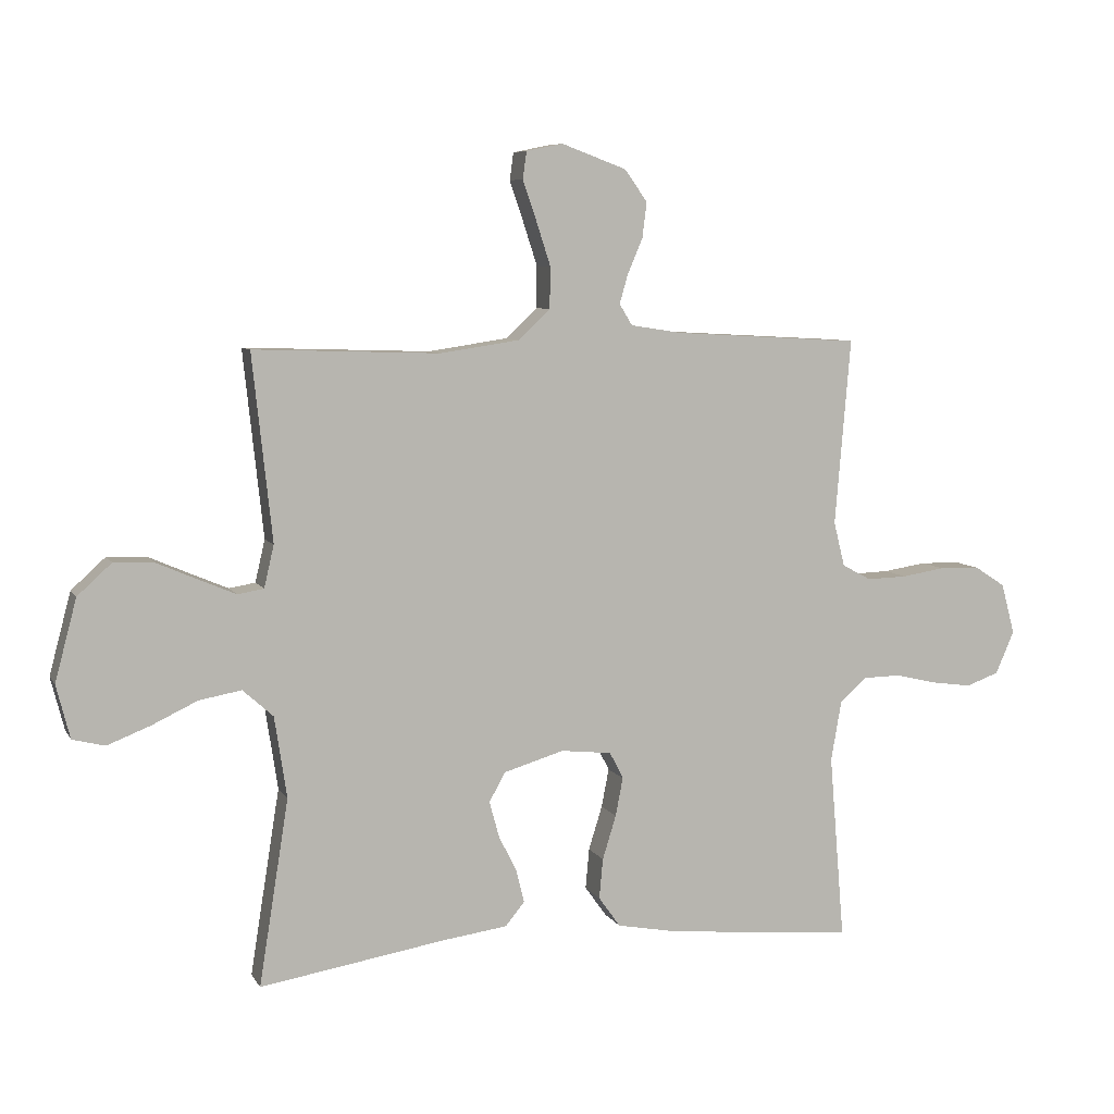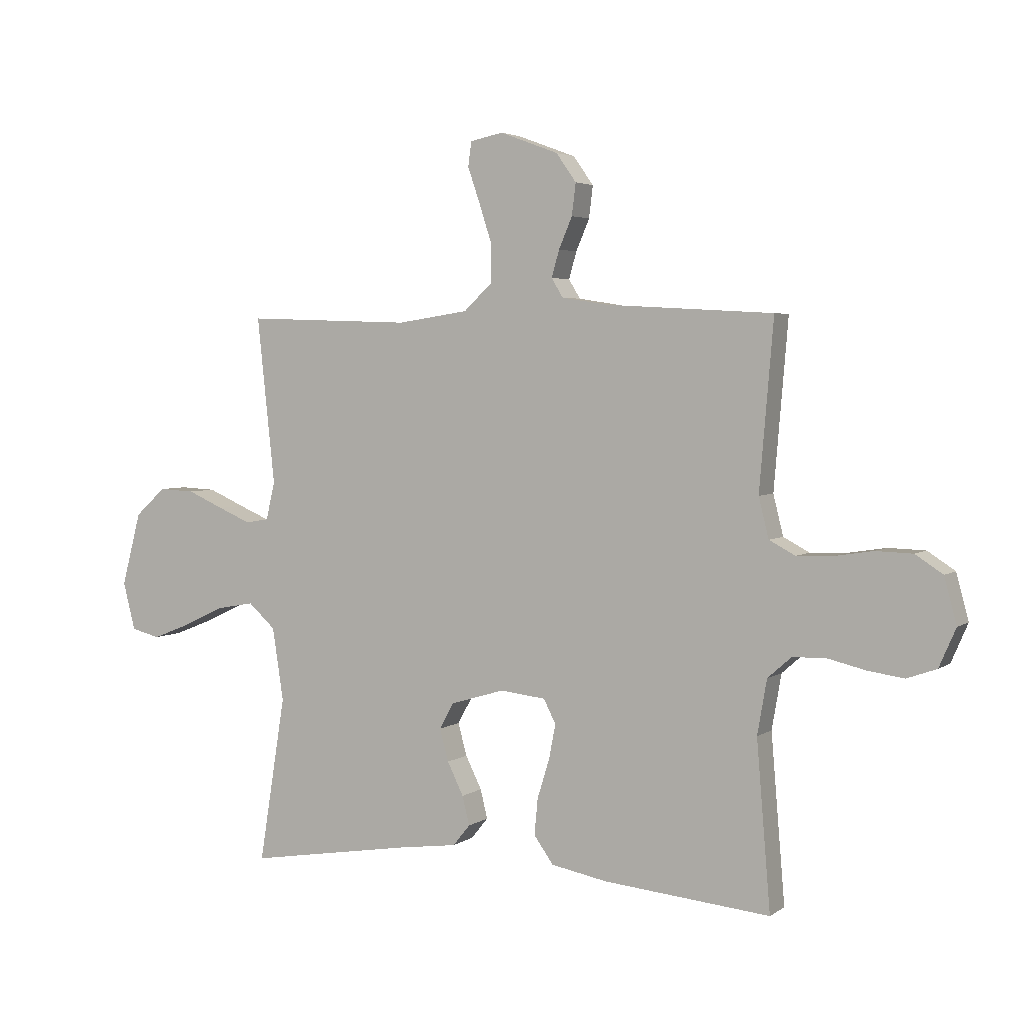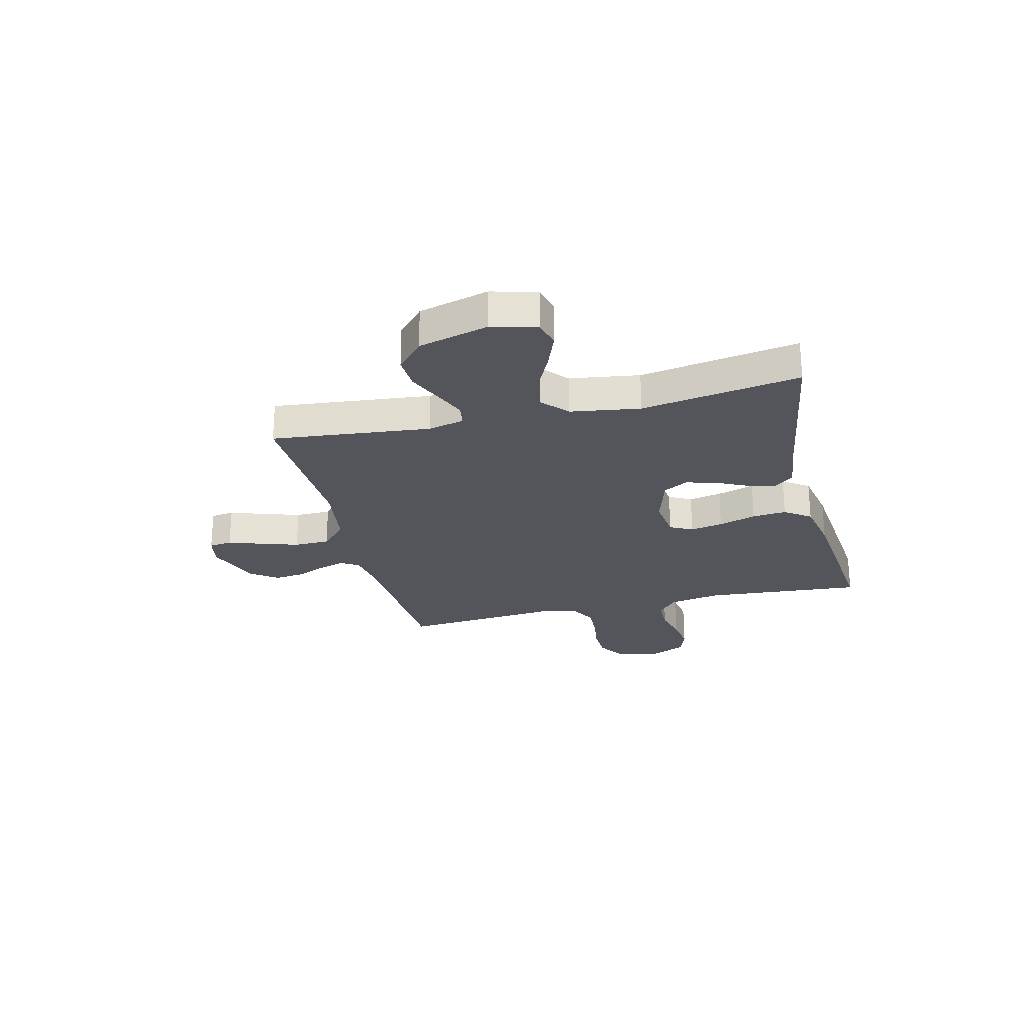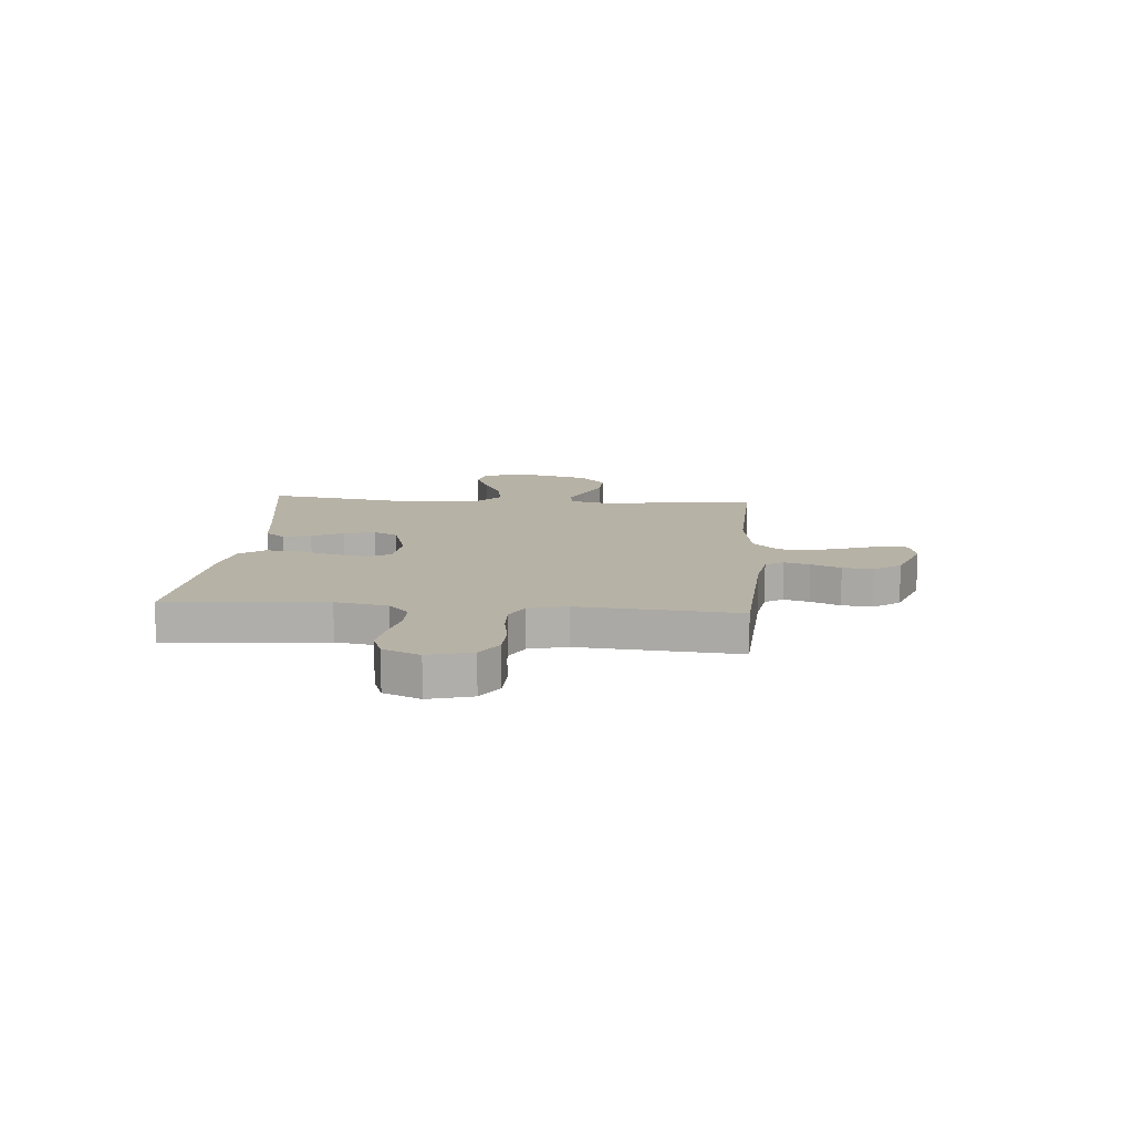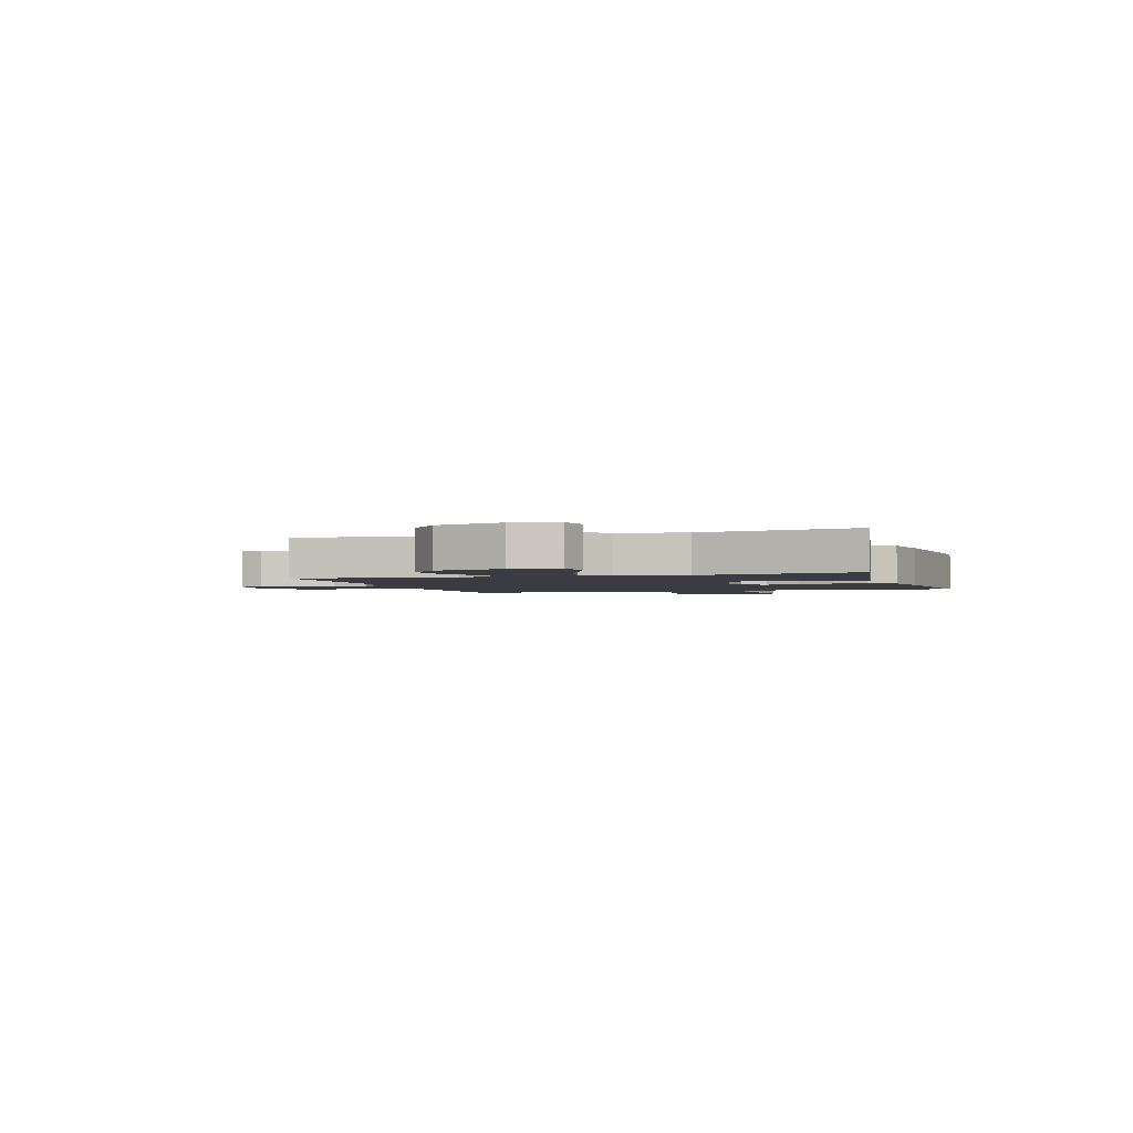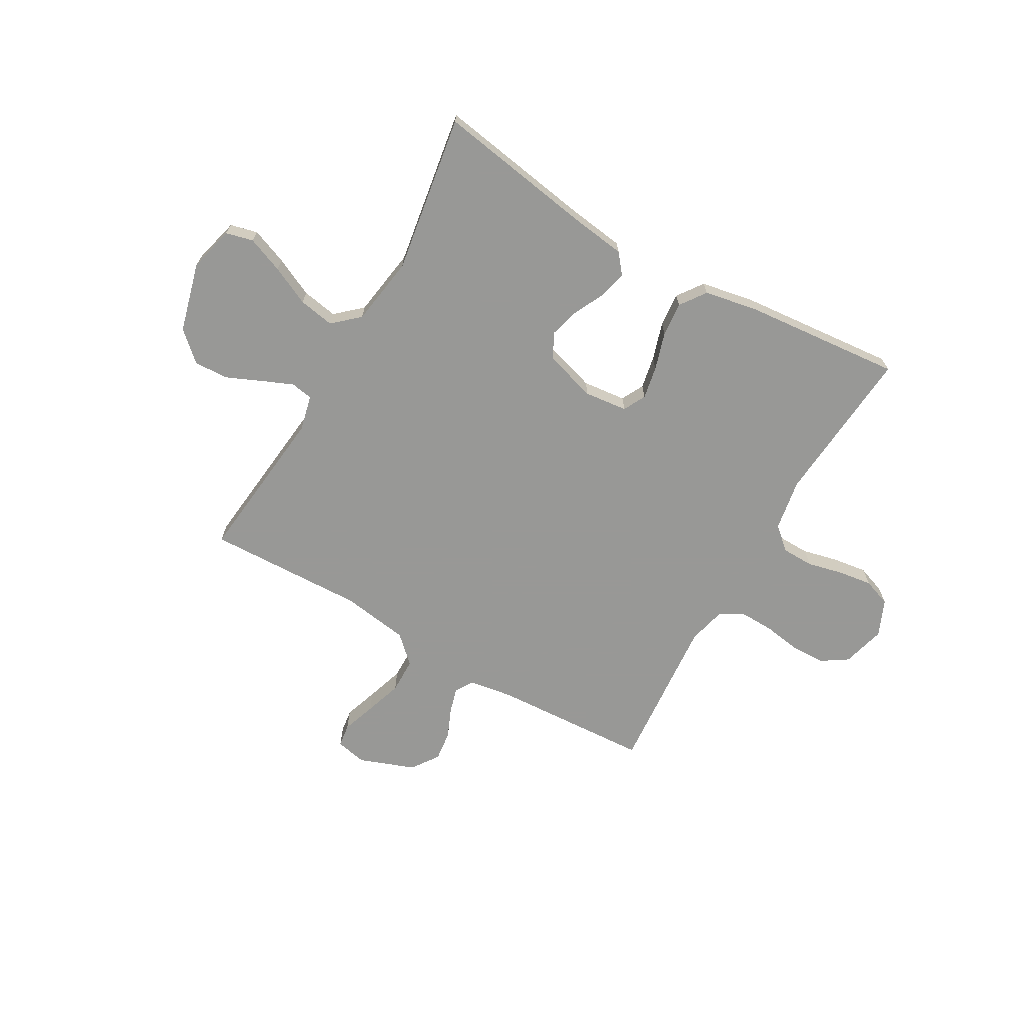
<metadata>
{"format":"obj","ext":"obj","renderer":"f3d","projection":"perspective","resolution":1024,"background":"white","views":[{"elev":7.3,"azim":161.9,"up":"+Z"},{"elev":3.7,"azim":-153.4,"up":"+Z"},{"elev":-24.9,"azim":103.9,"up":"+Y"},{"elev":12.3,"azim":-85.5,"up":"+Y"},{"elev":-2.2,"azim":107.4,"up":"+Y"},{"elev":-68.5,"azim":150.2,"up":"+Y"}]}
</metadata>
<code>
v 0.5 0.07 -0.5
v 0.2 0.07 -0.451
v 0.096 0.07 -0.437
v 0.065 0.07 -0.399
v 0.078 0.07 -0.347
v 0.107 0.07 -0.288
v 0.123 0.07 -0.23
v 0.097 0.07 -0.183
v 0 0.07 -0.154
v -0.082 0.07 -0.163
v -0.104 0.07 -0.206
v -0.092 0.07 -0.268
v -0.07 0.07 -0.339
v -0.064 0.07 -0.404
v -0.099 0.07 -0.453
v -0.2 0.07 -0.472
v -0.5 0.07 -0.5
v -0.475 0.07 -0.2
v -0.492 0.07 -0.102
v -0.535 0.07 -0.064
v -0.596 0.07 -0.063
v -0.663 0.07 -0.079
v -0.728 0.07 -0.088
v -0.781 0.07 -0.069
v -0.811 0.07 0
v -0.789 0.07 0.082
v -0.74 0.07 0.114
v -0.674 0.07 0.116
v -0.604 0.07 0.105
v -0.54 0.07 0.103
v -0.493 0.07 0.128
v -0.475 0.07 0.2
v -0.5 0.07 0.5
v -0.2 0.07 0.517
v -0.117 0.07 0.53
v -0.096 0.07 0.564
v -0.11 0.07 0.612
v -0.134 0.07 0.668
v -0.141 0.07 0.725
v -0.105 0.07 0.776
v 0 0.07 0.815
v 0.059 0.07 0.803
v 0.065 0.07 0.759
v 0.043 0.07 0.695
v 0.02 0.07 0.624
v 0.021 0.07 0.557
v 0.072 0.07 0.509
v 0.2 0.07 0.49
v 0.5 0.07 0.5
v 0.468 0.07 0.2
v 0.484 0.07 0.132
v 0.526 0.07 0.125
v 0.585 0.07 0.15
v 0.651 0.07 0.179
v 0.716 0.07 0.182
v 0.771 0.07 0.132
v 0.806 0.07 0
v 0.784 0.07 -0.086
v 0.732 0.07 -0.099
v 0.663 0.07 -0.072
v 0.589 0.07 -0.037
v 0.521 0.07 -0.025
v 0.472 0.07 -0.069
v 0.452 0.07 -0.2
v 0.5 0 -0.5
v 0.2 0 -0.451
v 0.096 0 -0.437
v 0.065 0 -0.399
v 0.078 0 -0.347
v 0.107 0 -0.288
v 0.123 0 -0.23
v 0.097 0 -0.183
v 0 0 -0.154
v -0.082 0 -0.163
v -0.104 0 -0.206
v -0.092 0 -0.268
v -0.07 0 -0.339
v -0.064 0 -0.404
v -0.099 0 -0.453
v -0.2 0 -0.472
v -0.5 0 -0.5
v -0.475 0 -0.2
v -0.492 0 -0.102
v -0.535 0 -0.064
v -0.596 0 -0.063
v -0.663 0 -0.079
v -0.728 0 -0.088
v -0.781 0 -0.069
v -0.811 0 0
v -0.789 0 0.082
v -0.74 0 0.114
v -0.674 0 0.116
v -0.604 0 0.105
v -0.54 0 0.103
v -0.493 0 0.128
v -0.475 0 0.2
v -0.5 0 0.5
v -0.2 0 0.517
v -0.117 0 0.53
v -0.096 0 0.564
v -0.11 0 0.612
v -0.134 0 0.668
v -0.141 0 0.725
v -0.105 0 0.776
v 0 0 0.815
v 0.059 0 0.803
v 0.065 0 0.759
v 0.043 0 0.695
v 0.02 0 0.624
v 0.021 0 0.557
v 0.072 0 0.509
v 0.2 0 0.49
v 0.5 0 0.5
v 0.468 0 0.2
v 0.484 0 0.132
v 0.526 0 0.125
v 0.585 0 0.15
v 0.651 0 0.179
v 0.716 0 0.182
v 0.771 0 0.132
v 0.806 0 0
v 0.784 0 -0.086
v 0.732 0 -0.099
v 0.663 0 -0.072
v 0.589 0 -0.037
v 0.521 0 -0.025
v 0.472 0 -0.069
v 0.452 0 -0.2
f 58 59 60 61
f 56 57 58 61
f 56 61 62
f 53 54 55 56
f 52 53 56 62
f 51 52 62 63
f 48 49 50
f 47 48 50 51
f 41 42 43 44
f 41 44 45
f 40 41 45 46
f 37 38 39 40
f 36 37 40 46
f 32 33 34
f 31 32 34 35
f 26 27 28 29
f 26 29 30
f 25 26 30
f 24 25 30
f 21 22 23 24
f 21 24 30 31
f 15 16 17 18
f 15 18 19
f 12 13 14 15
f 11 12 15 19
f 10 11 19 20
f 3 4 5 6
f 2 3 6 7
f 64 1 2 7
f 47 51 63 64
f 47 64 7 8
f 35 36 46 47
f 35 47 8 9
f 20 21 31 35
f 9 10 20 35
f 125 124 123 122
f 125 122 121 120
f 126 125 120
f 120 119 118 117
f 126 120 117 116
f 127 126 116 115
f 114 113 112
f 115 114 112 111
f 108 107 106 105
f 109 108 105
f 110 109 105 104
f 104 103 102 101
f 110 104 101 100
f 98 97 96
f 99 98 96 95
f 93 92 91 90
f 94 93 90
f 94 90 89
f 94 89 88
f 88 87 86 85
f 95 94 88 85
f 82 81 80 79
f 83 82 79
f 79 78 77 76
f 83 79 76 75
f 84 83 75 74
f 70 69 68 67
f 71 70 67 66
f 71 66 65 128
f 128 127 115 111
f 72 71 128 111
f 111 110 100 99
f 73 72 111 99
f 99 95 85 84
f 99 84 74 73
f 1 65 66 2
f 2 66 67 3
f 3 67 68 4
f 4 68 69 5
f 5 69 70 6
f 6 70 71 7
f 7 71 72 8
f 8 72 73 9
f 9 73 74 10
f 10 74 75 11
f 11 75 76 12
f 12 76 77 13
f 13 77 78 14
f 14 78 79 15
f 15 79 80 16
f 16 80 81 17
f 17 81 82 18
f 18 82 83 19
f 19 83 84 20
f 20 84 85 21
f 21 85 86 22
f 22 86 87 23
f 23 87 88 24
f 24 88 89 25
f 25 89 90 26
f 26 90 91 27
f 27 91 92 28
f 28 92 93 29
f 29 93 94 30
f 30 94 95 31
f 31 95 96 32
f 32 96 97 33
f 33 97 98 34
f 34 98 99 35
f 35 99 100 36
f 36 100 101 37
f 37 101 102 38
f 38 102 103 39
f 39 103 104 40
f 40 104 105 41
f 41 105 106 42
f 42 106 107 43
f 43 107 108 44
f 44 108 109 45
f 45 109 110 46
f 46 110 111 47
f 47 111 112 48
f 48 112 113 49
f 49 113 114 50
f 50 114 115 51
f 51 115 116 52
f 52 116 117 53
f 53 117 118 54
f 54 118 119 55
f 55 119 120 56
f 56 120 121 57
f 57 121 122 58
f 58 122 123 59
f 59 123 124 60
f 60 124 125 61
f 61 125 126 62
f 62 126 127 63
f 63 127 128 64
f 64 128 65 1

</code>
